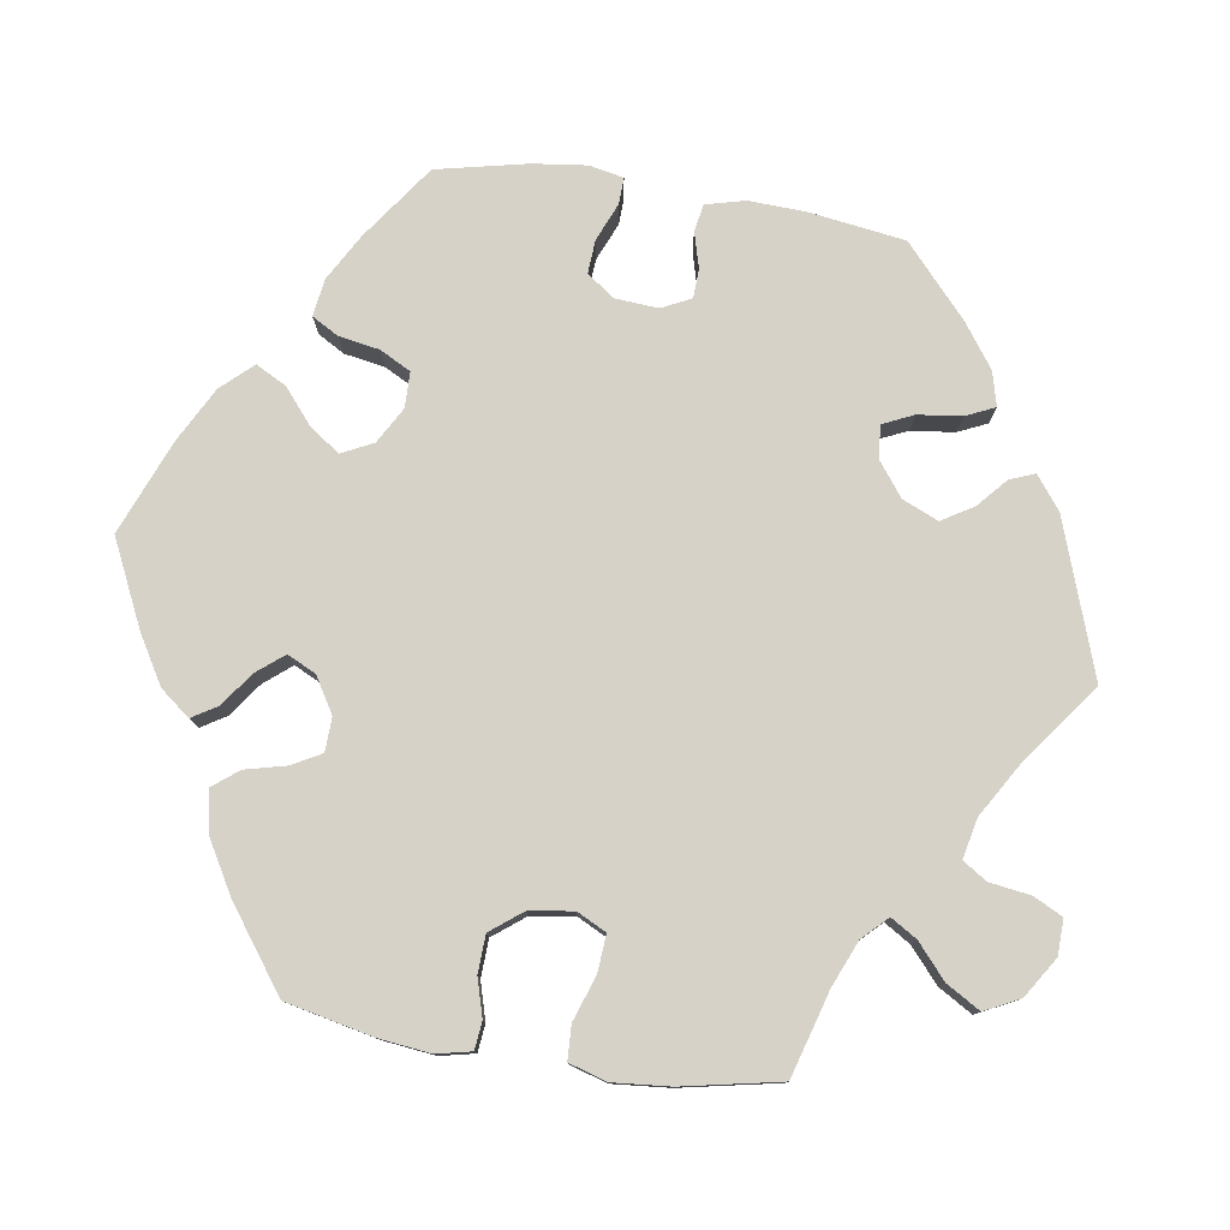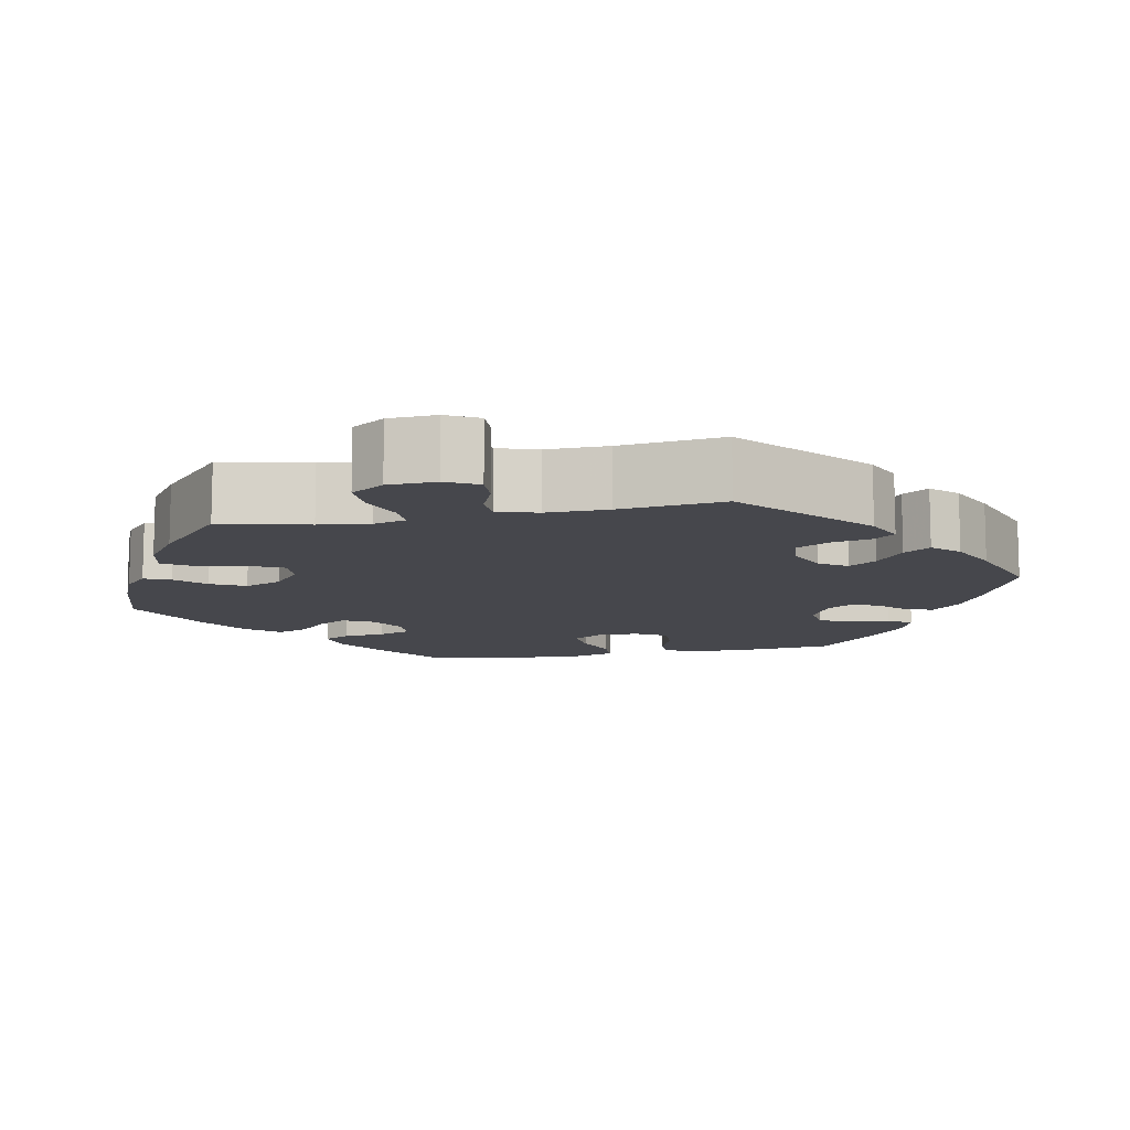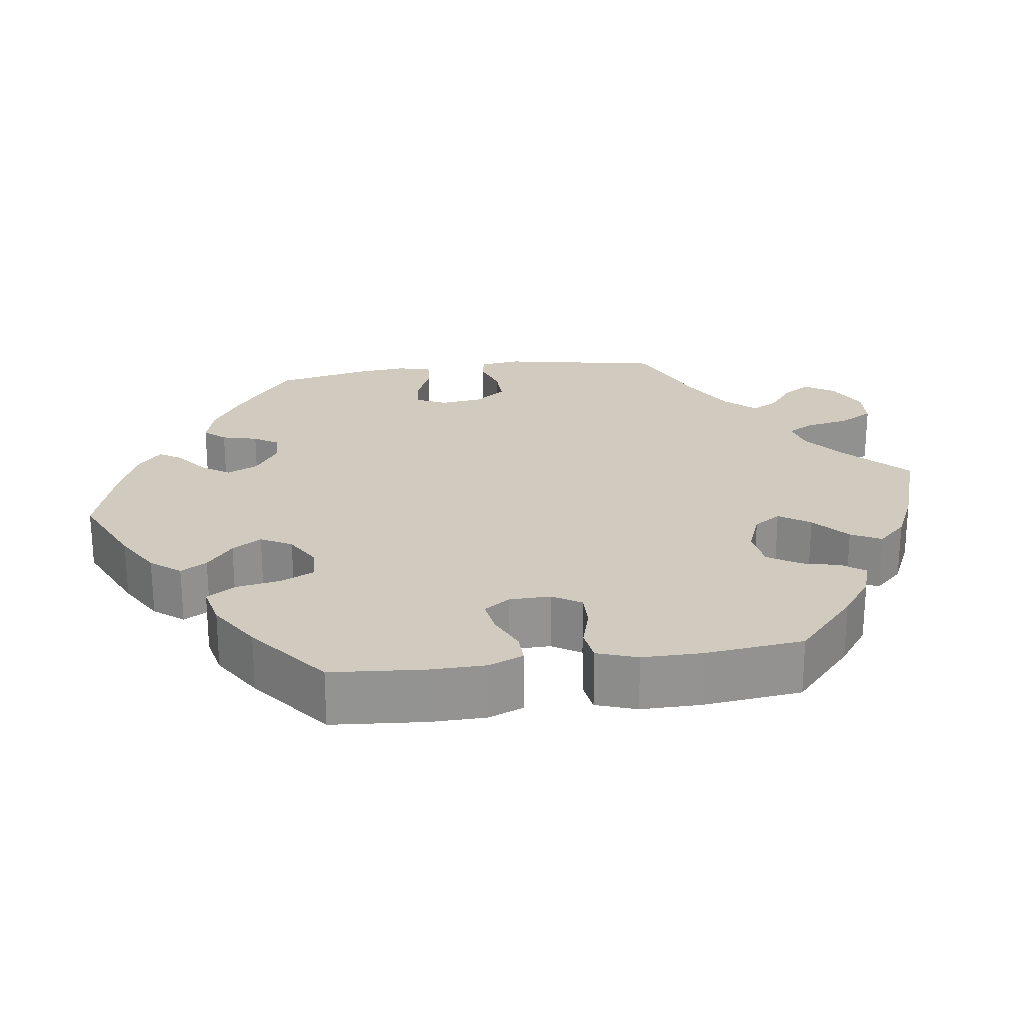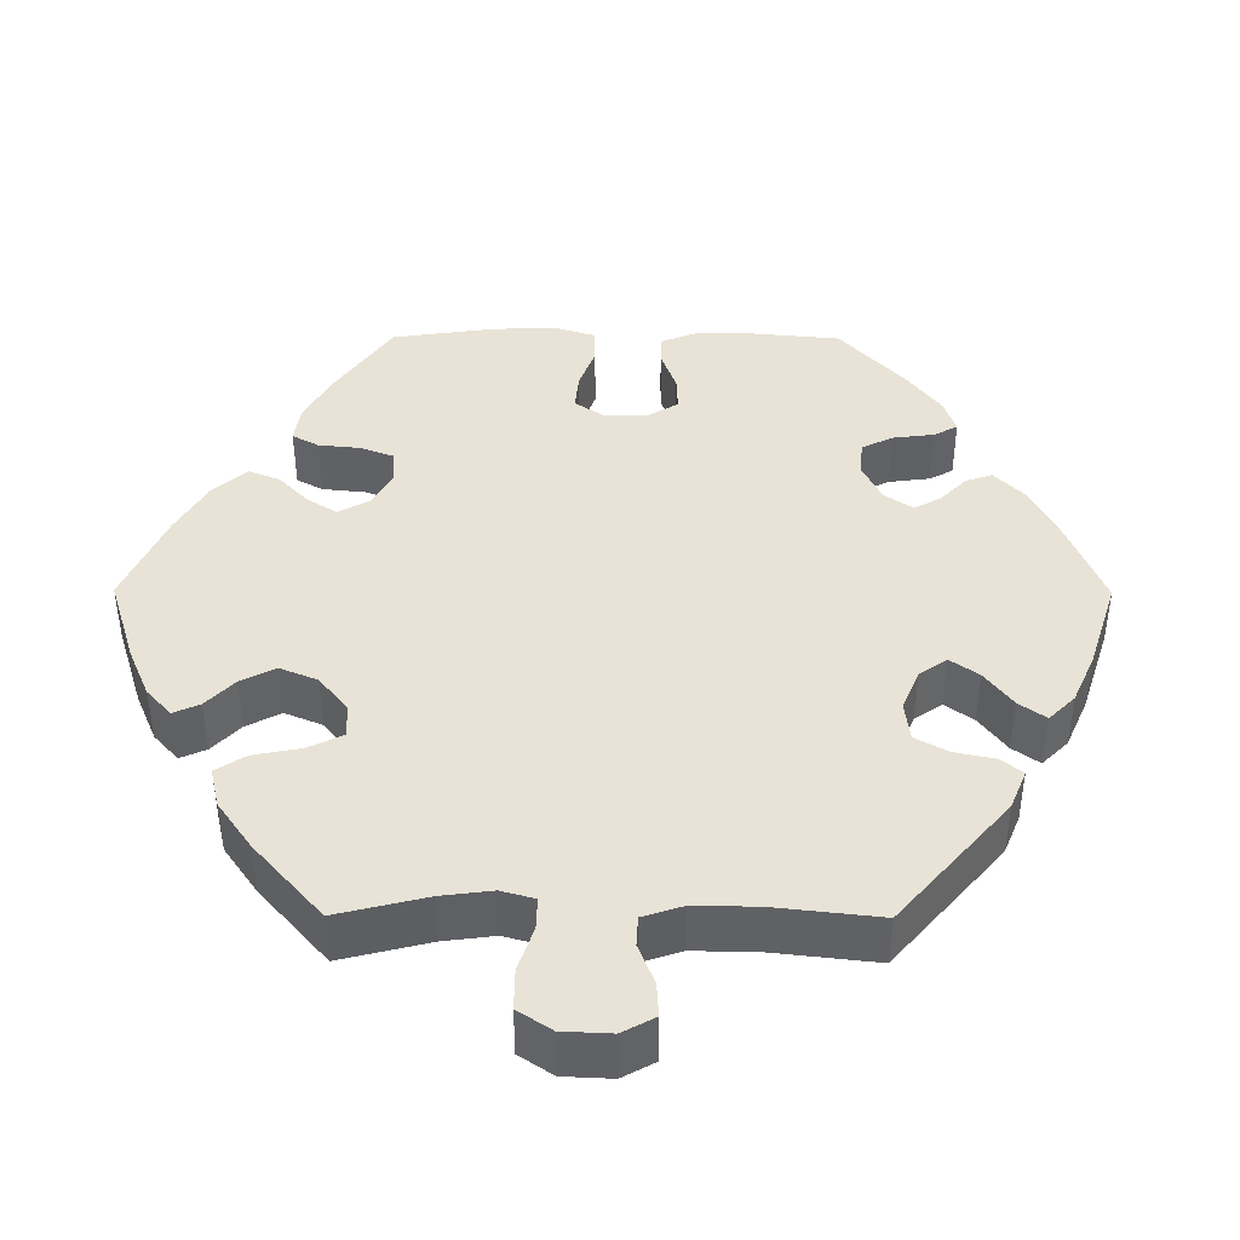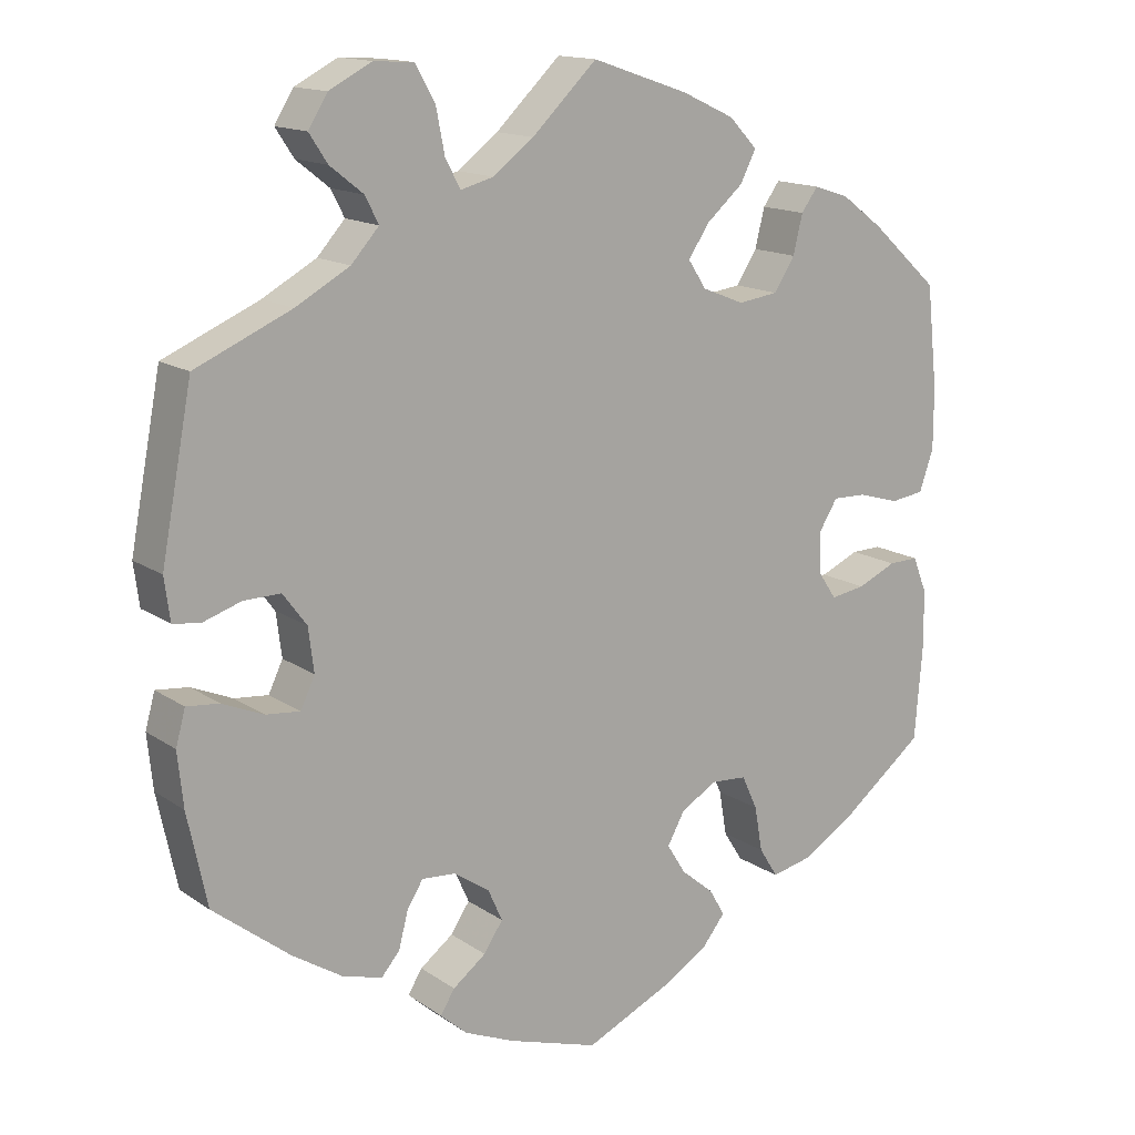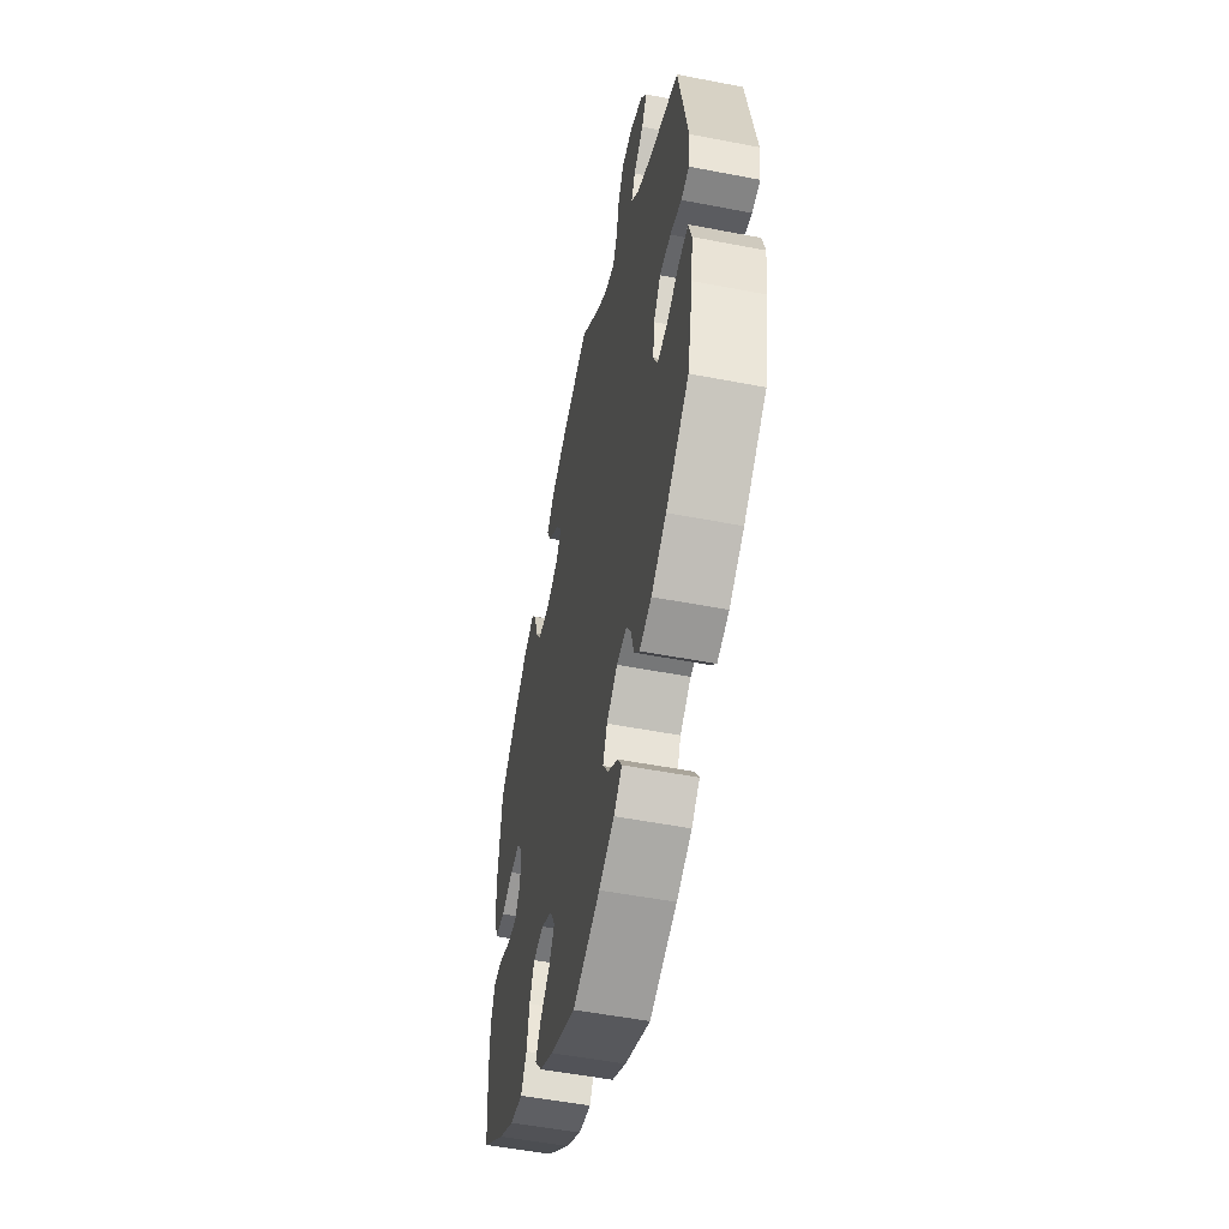
<metadata>
{"format":"obj","ext":"obj","renderer":"f3d","projection":"perspective","resolution":1024,"background":"white","views":[{"elev":78.4,"azim":-21.1,"up":"+Y"},{"elev":-10.9,"azim":41.5,"up":"+Y"},{"elev":23.6,"azim":-98.0,"up":"+Y"},{"elev":41.9,"azim":30.3,"up":"+Y"},{"elev":14.7,"azim":144.9,"up":"+Z"},{"elev":-53.0,"azim":78.3,"up":"+Z"}]}
</metadata>
<code>
v 0.539 0.07 0.084
v 0.532 0.07 0.031
v 0.498 0.07 0.026
v 0.45 0.07 0.042
v 0.403 0.07 0.043
v 0.373 0.07 0.003
v 0.366 0.07 -0.052
v 0.384 0.07 -0.09
v 0.427 0.07 -0.086
v 0.479 0.07 -0.064
v 0.52 0.07 -0.06
v 0.532 0.07 -0.104
v 0.525 0.07 -0.172
v 0.5 0.07 -0.289
v 0.403 0.07 -0.365
v 0.34 0.07 -0.405
v 0.29 0.07 -0.419
v 0.267 0.07 -0.392
v 0.255 0.07 -0.346
v 0.235 0.07 -0.314
v 0.193 0.07 -0.317
v 0.147 0.07 -0.348
v 0.129 0.07 -0.388
v 0.153 0.07 -0.424
v 0.195 0.07 -0.456
v 0.213 0.07 -0.485
v 0.179 0.07 -0.515
v 0.115 0.07 -0.542
v 0.001 0.07 -0.578
v -0.106 0.07 -0.529
v -0.165 0.07 -0.494
v -0.195 0.07 -0.456
v -0.175 0.07 -0.422
v -0.134 0.07 -0.388
v -0.11 0.07 -0.35
v -0.132 0.07 -0.31
v -0.178 0.07 -0.283
v -0.223 0.07 -0.286
v -0.243 0.07 -0.329
v -0.253 0.07 -0.386
v -0.277 0.07 -0.424
v -0.33 0.07 -0.412
v -0.397 0.07 -0.37
v -0.5 0.07 -0.289
v -0.51 0.07 -0.168
v -0.509 0.07 -0.097
v -0.491 0.07 -0.052
v -0.453 0.07 -0.053
v -0.404 0.07 -0.075
v -0.36 0.07 -0.082
v -0.337 0.07 -0.048
v -0.336 0.07 0.005
v -0.359 0.07 0.042
v -0.402 0.07 0.041
v -0.454 0.07 0.026
v -0.496 0.07 0.032
v -0.514 0.07 0.084
v -0.514 0.07 0.161
v -0.5 0.07 0.289
v -0.415 0.07 0.366
v -0.361 0.07 0.406
v -0.317 0.07 0.42
v -0.296 0.07 0.391
v -0.284 0.07 0.342
v -0.258 0.07 0.301
v -0.207 0.07 0.294
v -0.154 0.07 0.315
v -0.131 0.07 0.35
v -0.158 0.07 0.39
v -0.204 0.07 0.43
v -0.224 0.07 0.469
v -0.189 0.07 0.506
v -0.122 0.07 0.537
v 0 0.07 0.578
v 0.082 0.07 0.499
v 0.133 0.07 0.46
v 0.175 0.07 0.449
v 0.194 0.07 0.484
v 0.205 0.07 0.54
v 0.23 0.07 0.584
v 0.28 0.07 0.587
v 0.334 0.07 0.559
v 0.358 0.07 0.52
v 0.335 0.07 0.485
v 0.293 0.07 0.452
v 0.276 0.07 0.419
v 0.311 0.07 0.38
v 0.379 0.07 0.342
v 0.5 0.07 0.289
v 0.539 0 0.084
v 0.532 0 0.031
v 0.498 0 0.026
v 0.45 0 0.042
v 0.403 0 0.043
v 0.373 0 0.003
v 0.366 0 -0.052
v 0.384 0 -0.09
v 0.427 0 -0.086
v 0.479 0 -0.064
v 0.52 0 -0.06
v 0.532 0 -0.104
v 0.525 0 -0.172
v 0.5 0 -0.289
v 0.403 0 -0.365
v 0.34 0 -0.405
v 0.29 0 -0.419
v 0.267 0 -0.392
v 0.255 0 -0.346
v 0.235 0 -0.314
v 0.193 0 -0.317
v 0.147 0 -0.348
v 0.129 0 -0.388
v 0.153 0 -0.424
v 0.195 0 -0.456
v 0.213 0 -0.485
v 0.179 0 -0.515
v 0.115 0 -0.542
v 0.001 0 -0.578
v -0.106 0 -0.529
v -0.165 0 -0.494
v -0.195 0 -0.456
v -0.175 0 -0.422
v -0.134 0 -0.388
v -0.11 0 -0.35
v -0.132 0 -0.31
v -0.178 0 -0.283
v -0.223 0 -0.286
v -0.243 0 -0.329
v -0.253 0 -0.386
v -0.277 0 -0.424
v -0.33 0 -0.412
v -0.397 0 -0.37
v -0.5 0 -0.289
v -0.51 0 -0.168
v -0.509 0 -0.097
v -0.491 0 -0.052
v -0.453 0 -0.053
v -0.404 0 -0.075
v -0.36 0 -0.082
v -0.337 0 -0.048
v -0.336 0 0.005
v -0.359 0 0.042
v -0.402 0 0.041
v -0.454 0 0.026
v -0.496 0 0.032
v -0.514 0 0.084
v -0.514 0 0.161
v -0.5 0 0.289
v -0.415 0 0.366
v -0.361 0 0.406
v -0.317 0 0.42
v -0.296 0 0.391
v -0.284 0 0.342
v -0.258 0 0.301
v -0.207 0 0.294
v -0.154 0 0.315
v -0.131 0 0.35
v -0.158 0 0.39
v -0.204 0 0.43
v -0.224 0 0.469
v -0.189 0 0.506
v -0.122 0 0.537
v 0 0 0.578
v 0.082 0 0.499
v 0.133 0 0.46
v 0.175 0 0.449
v 0.194 0 0.484
v 0.205 0 0.54
v 0.23 0 0.584
v 0.28 0 0.587
v 0.334 0 0.559
v 0.358 0 0.52
v 0.335 0 0.485
v 0.293 0 0.452
v 0.276 0 0.419
v 0.311 0 0.38
v 0.379 0 0.342
v 0.5 0 0.289
f 88 89 1 2
f 87 88 2 3
f 86 87 3 4
f 82 83 84 85
f 82 85 86
f 81 82 86
f 78 79 80 81
f 77 78 81 86
f 76 77 86 4
f 72 73 74 75
f 69 70 71 72
f 68 69 72 75
f 67 68 75 76
f 61 62 63 64
f 61 64 65
f 60 61 65
f 59 60 65
f 58 59 65 66
f 54 55 56 57
f 53 54 57 58
f 46 47 48 49
f 46 49 50
f 45 46 50
f 44 45 50
f 43 44 50 51
f 39 40 41 42
f 38 39 42 43
f 31 32 33 34
f 31 34 35
f 30 31 35
f 29 30 35
f 28 29 35
f 27 28 35 36
f 24 25 26 27
f 23 24 27 36
f 16 17 18 19
f 16 19 20
f 15 16 20
f 14 15 20
f 13 14 20 21
f 9 10 11 12
f 8 9 12 13
f 67 76 4 5
f 53 58 66 67
f 52 53 67 5
f 51 52 5 6
f 38 43 51 6
f 37 38 6 7
f 22 23 36 37
f 21 22 37 7
f 8 13 21
f 7 8 21
f 91 90 178 177
f 92 91 177 176
f 93 92 176 175
f 174 173 172 171
f 175 174 171
f 175 171 170
f 170 169 168 167
f 175 170 167 166
f 93 175 166 165
f 164 163 162 161
f 161 160 159 158
f 164 161 158 157
f 165 164 157 156
f 153 152 151 150
f 154 153 150
f 154 150 149
f 154 149 148
f 155 154 148 147
f 146 145 144 143
f 147 146 143 142
f 138 137 136 135
f 139 138 135
f 139 135 134
f 139 134 133
f 140 139 133 132
f 131 130 129 128
f 132 131 128 127
f 123 122 121 120
f 124 123 120
f 124 120 119
f 124 119 118
f 124 118 117
f 125 124 117 116
f 116 115 114 113
f 125 116 113 112
f 108 107 106 105
f 109 108 105
f 109 105 104
f 109 104 103
f 110 109 103 102
f 101 100 99 98
f 102 101 98 97
f 94 93 165 156
f 156 155 147 142
f 94 156 142 141
f 95 94 141 140
f 95 140 132 127
f 96 95 127 126
f 126 125 112 111
f 96 126 111 110
f 110 102 97
f 110 97 96
f 1 90 91 2
f 2 91 92 3
f 3 92 93 4
f 4 93 94 5
f 5 94 95 6
f 6 95 96 7
f 7 96 97 8
f 8 97 98 9
f 9 98 99 10
f 10 99 100 11
f 11 100 101 12
f 12 101 102 13
f 13 102 103 14
f 14 103 104 15
f 15 104 105 16
f 16 105 106 17
f 17 106 107 18
f 18 107 108 19
f 19 108 109 20
f 20 109 110 21
f 21 110 111 22
f 22 111 112 23
f 23 112 113 24
f 24 113 114 25
f 25 114 115 26
f 26 115 116 27
f 27 116 117 28
f 28 117 118 29
f 29 118 119 30
f 30 119 120 31
f 31 120 121 32
f 32 121 122 33
f 33 122 123 34
f 34 123 124 35
f 35 124 125 36
f 36 125 126 37
f 37 126 127 38
f 38 127 128 39
f 39 128 129 40
f 40 129 130 41
f 41 130 131 42
f 42 131 132 43
f 43 132 133 44
f 44 133 134 45
f 45 134 135 46
f 46 135 136 47
f 47 136 137 48
f 48 137 138 49
f 49 138 139 50
f 50 139 140 51
f 51 140 141 52
f 52 141 142 53
f 53 142 143 54
f 54 143 144 55
f 55 144 145 56
f 56 145 146 57
f 57 146 147 58
f 58 147 148 59
f 59 148 149 60
f 60 149 150 61
f 61 150 151 62
f 62 151 152 63
f 63 152 153 64
f 64 153 154 65
f 65 154 155 66
f 66 155 156 67
f 67 156 157 68
f 68 157 158 69
f 69 158 159 70
f 70 159 160 71
f 71 160 161 72
f 72 161 162 73
f 73 162 163 74
f 74 163 164 75
f 75 164 165 76
f 76 165 166 77
f 77 166 167 78
f 78 167 168 79
f 79 168 169 80
f 80 169 170 81
f 81 170 171 82
f 82 171 172 83
f 83 172 173 84
f 84 173 174 85
f 85 174 175 86
f 86 175 176 87
f 87 176 177 88
f 88 177 178 89
f 89 178 90 1

</code>
